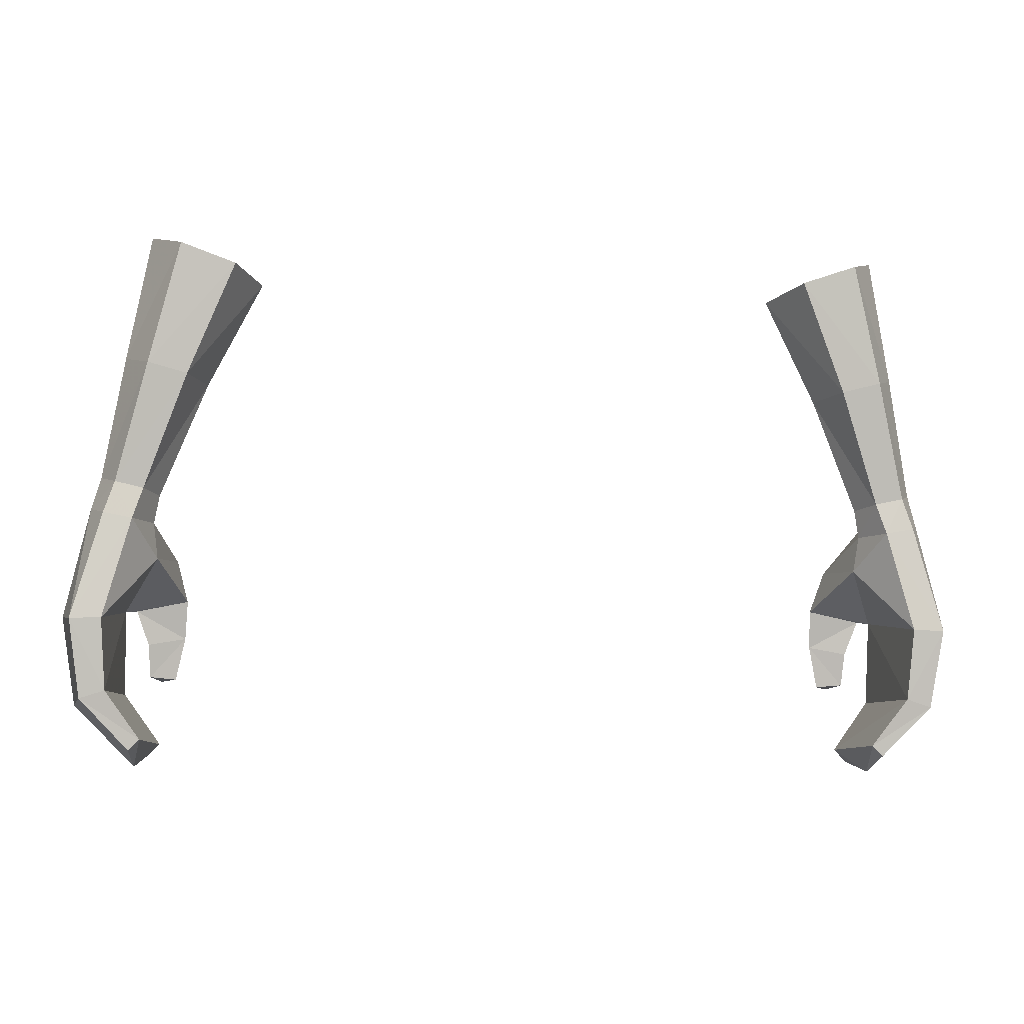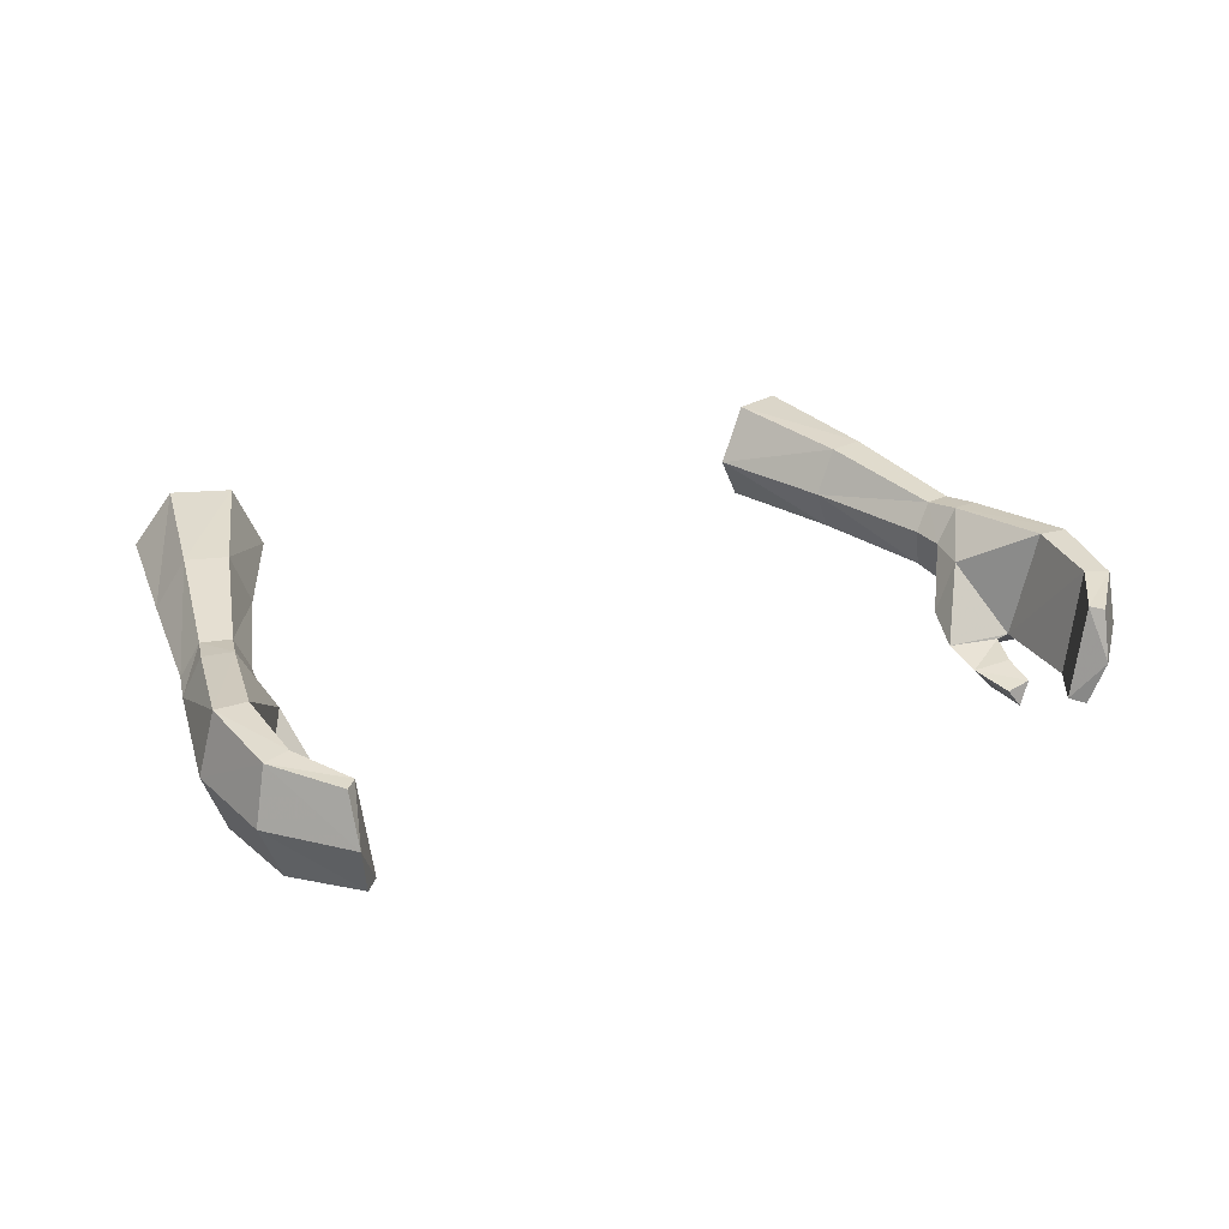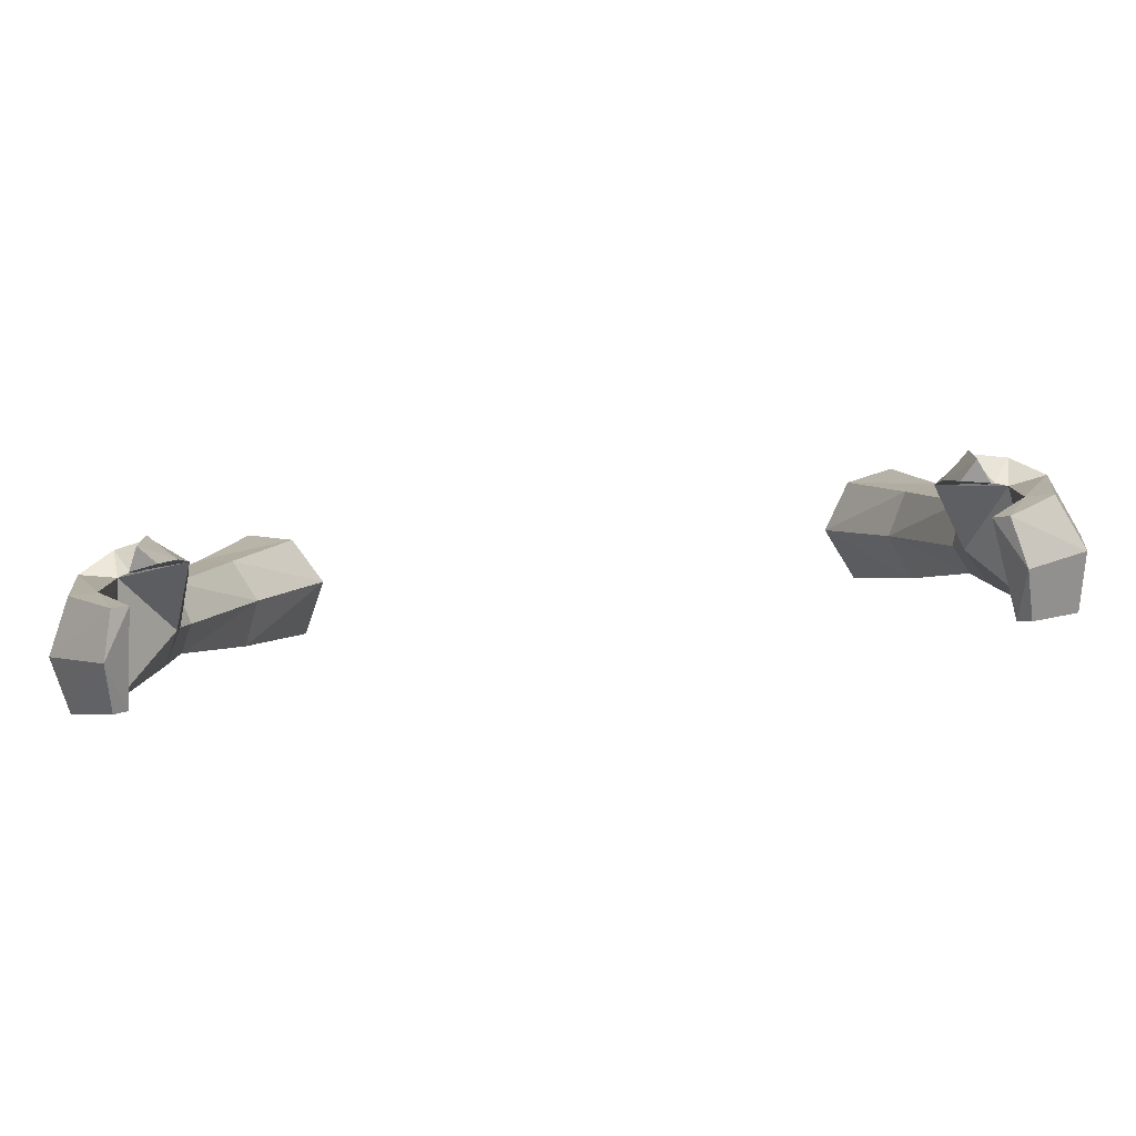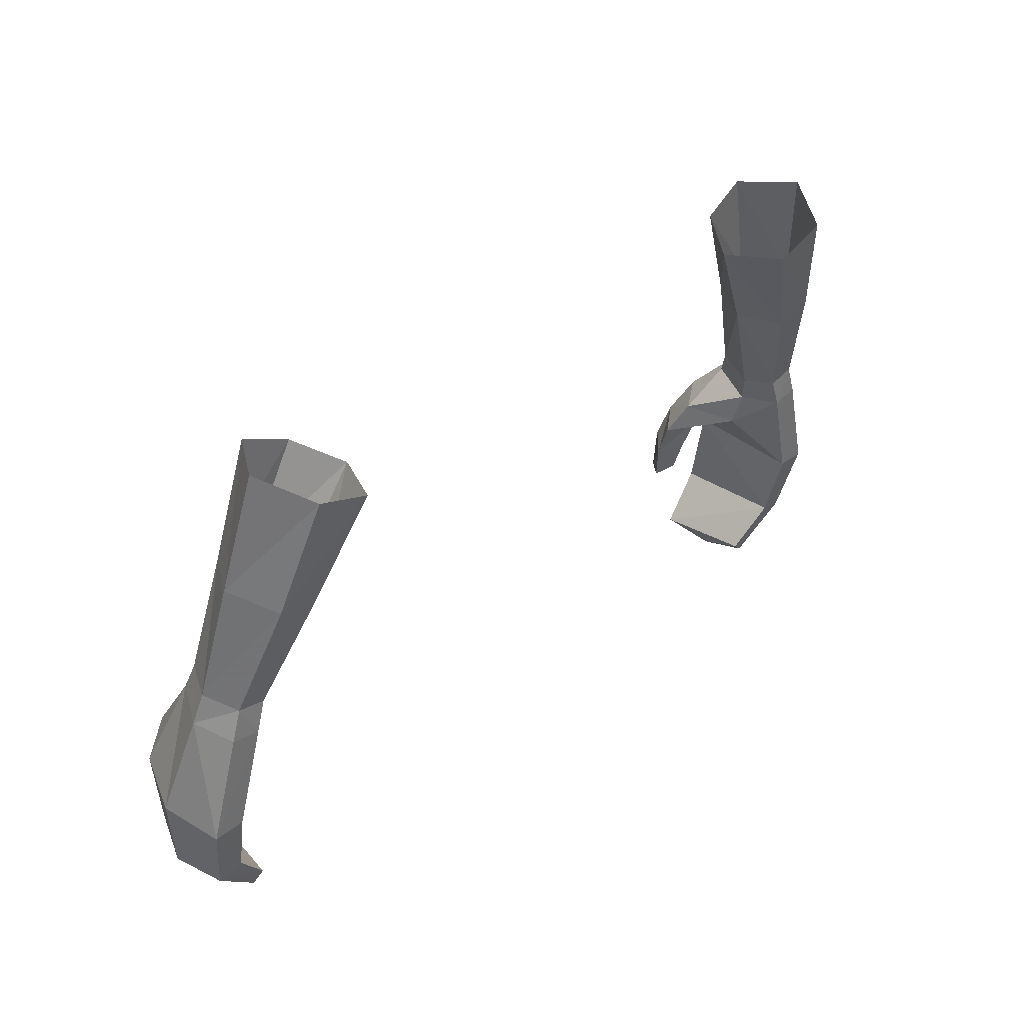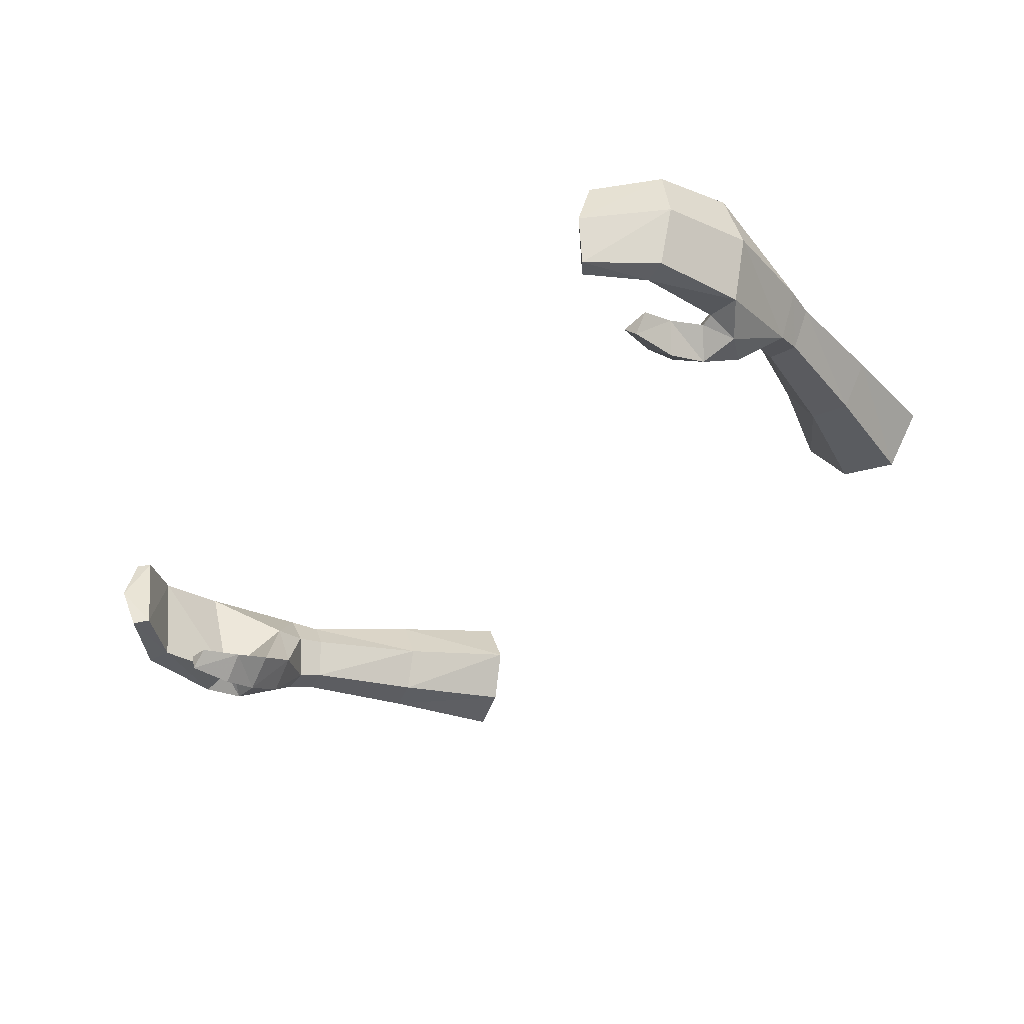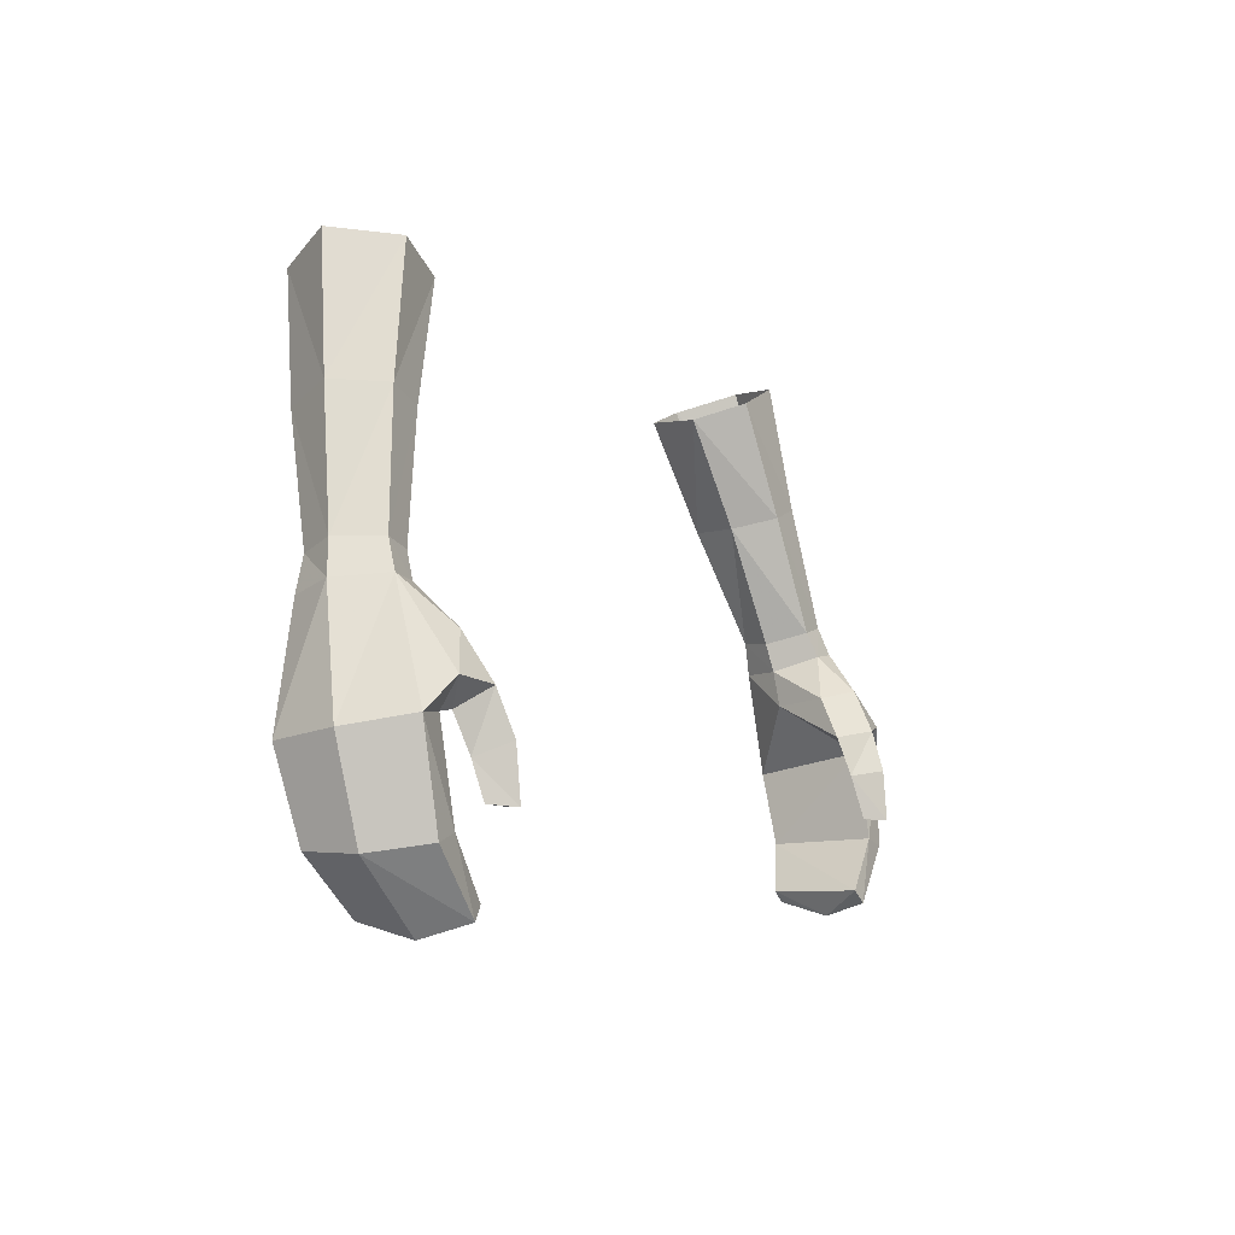
<metadata>
{"format":"obj","ext":"obj","renderer":"f3d","projection":"perspective","resolution":1024,"background":"white","views":[{"elev":-10.6,"azim":173.2,"up":"+Z"},{"elev":21.0,"azim":149.7,"up":"+Y"},{"elev":-73.7,"azim":6.1,"up":"+Z"},{"elev":36.3,"azim":134.2,"up":"+Z"},{"elev":-40.9,"azim":-132.4,"up":"+Y"},{"elev":-5.6,"azim":-62.8,"up":"+Z"}]}
</metadata>
<code>
g taoist_glove_female_38680
v 12 0.6394 48.67
v 12.89 0.6261 48.84
v 13.8 0.5349 45.54
v 12.83 0.5443 45.57
v 13.36 -0.5466 49.14
v 14.18 -1.333 45.8
v 12.61 -1.847 49.27
v 13.4 -3.076 46.11
v 11.4 -3.72 46.79
v 11.75 -3.013 48.05
v 10.7 -2.339 47.79
v 10.38 -2.991 46.58
v 11.21 -4.138 45.57
v 11.6 -3.218 45.19
v 11.98 -2.96 46.24
v 11.19 -4.25 44.09
v 11.53 -3.53 44.17
v 10.44 -3.405 45.41
v 11.6 -3.218 45.19
v 11.53 -3.53 44.17
v 10.72 -3.69 44.11
v 13.47 -0.0377 43.14
v 12.69 0.04151 43.38
v 13.76 -1.728 43.08
v 11.96 -0.4518 41.59
v 11.62 -0.3877 41.92
v 11.86 -1.985 41.18
v 12.29 -3.24 43.55
v 13.03 -3.283 43.32
v 12.35 -2.853 46.18
v 11.54 -3.318 41.59
v 11.14 -3.219 41.98
v 11.14 -3.219 41.98
v 12.29 -3.24 43.55
v 12.35 -2.853 46.18
v 11.86 -1.985 41.18
v 11.96 -0.4518 41.59
v 10.44 -3.405 45.41
v 10.72 -3.69 44.11
v 12.43 -1.549 50.11
v 11.6 -1.517 49.9
v 11.79 -1.79 49.15
v 12.56 0.6108 49.82
v 13.06 -0.3863 50.1
v 11.39 -0.4738 48.71
v 11.23 -0.2972 49.57
v 11.69 0.6063 49.63
v 11.39 -0.4738 48.71
v 11.23 -0.2972 49.57
v 9.806 0.2171 53.05
v 10.4 1.658 53.07
v 11.53 -1.076 53.77
v 10.45 -1.046 53.38
v 10.55 -0.7627 57.45
v 12.38 0.2496 53.83
v 11.64 0.8761 57.61
v 8.989 2.481 56.41
v 10.67 2.501 57.01
v 11.62 1.681 53.39
v 8.162 0.7298 56.23
v 9.806 0.2171 53.05
v 9.059 -0.6325 56.78
v 8.162 0.7298 56.23
v 11.98 -2.96 46.24
v 10.38 -2.991 46.58
v 11.26 -0.7261 47.63
v 12.51 -3.452 46.96
v 10.7 -2.339 47.79
v 11.19 -4.25 44.09
v 11.54 -3.318 41.59
v -12.01 0.6394 48.67
v -12.84 0.5443 45.57
v -13.81 0.5349 45.54
v -12.9 0.6261 48.84
v -13.37 -0.5467 49.14
v -14.19 -1.333 45.8
v -12.62 -1.847 49.27
v -13.41 -3.076 46.11
v -11.41 -3.72 46.79
v -10.39 -2.991 46.58
v -10.71 -2.339 47.79
v -11.76 -3.013 48.05
v -11.99 -2.96 46.24
v -11.61 -3.218 45.19
v -11.22 -4.138 45.57
v -11.2 -4.25 44.09
v -11.54 -3.53 44.17
v -10.45 -3.405 45.41
v -10.73 -3.69 44.11
v -11.54 -3.53 44.17
v -11.61 -3.218 45.19
v -12.7 0.04148 43.38
v -13.48 -0.03775 43.14
v -13.77 -1.728 43.08
v -11.63 -0.3877 41.92
v -11.97 -0.4519 41.59
v -11.87 -1.985 41.18
v -12.3 -3.24 43.55
v -12.36 -2.853 46.18
v -13.04 -3.283 43.32
v -11.55 -3.318 41.59
v -11.15 -3.22 41.98
v -11.15 -3.22 41.98
v -12.3 -3.24 43.55
v -12.36 -2.853 46.18
v -11.87 -1.985 41.18
v -11.97 -0.4519 41.59
v -10.45 -3.405 45.41
v -10.73 -3.69 44.11
v -12.44 -1.549 50.11
v -11.8 -1.79 49.15
v -11.61 -1.517 49.9
v -12.57 0.6107 49.82
v -13.07 -0.3863 50.1
v -11.4 -0.4738 48.71
v -11.24 -0.2973 49.57
v -11.7 0.6062 49.63
v -11.24 -0.2973 49.57
v -11.4 -0.4738 48.71
v -10.41 1.658 53.07
v -9.816 0.2171 53.05
v -10.46 -1.046 53.38
v -11.54 -1.076 53.77
v -10.56 -0.7628 57.45
v -11.65 0.8761 57.62
v -12.39 0.2496 53.83
v -8.999 2.481 56.41
v -11.63 1.681 53.39
v -10.68 2.501 57.01
v -8.172 0.7298 56.23
v -9.069 -0.6326 56.78
v -9.816 0.2171 53.05
v -8.172 0.7298 56.23
v -11.99 -2.96 46.24
v -10.39 -2.991 46.58
v -11.27 -0.7262 47.63
v -12.52 -3.452 46.96
v -10.71 -2.339 47.79
v -11.2 -4.25 44.09
v -11.55 -3.318 41.59
f 1 2 3
f 3 4 1
f 5 6 3
f 3 2 5
f 7 8 6
f 6 5 7
f 9 10 11
f 11 12 9
f 9 13 14
f 14 15 9
f 16 17 14
f 14 13 16
f 18 19 20
f 20 21 18
f 3 22 23
f 23 4 3
f 6 24 22
f 22 3 6
f 22 25 26
f 26 23 22
f 27 25 22
f 22 24 27
f 28 29 8
f 8 30 28
f 31 29 28
f 28 32 31
f 24 29 31
f 31 27 24
f 33 34 23
f 23 26 33
f 8 29 24
f 24 6 8
f 23 34 35
f 35 4 23
f 36 33 26
f 26 37 36
f 38 39 16
f 16 13 38
f 38 13 9
f 9 12 38
f 40 41 42
f 42 7 40
f 43 44 5
f 5 2 43
f 45 42 41
f 41 46 45
f 40 7 5
f 5 44 40
f 47 1 48
f 48 49 47
f 43 2 1
f 1 47 43
f 47 49 50
f 50 51 47
f 40 52 53
f 53 41 40
f 54 52 55
f 55 56 54
f 57 58 59
f 59 51 57
f 58 56 55
f 55 59 58
f 60 61 53
f 53 62 60
f 63 57 51
f 51 50 63
f 52 54 62
f 62 53 52
f 52 40 44
f 44 55 52
f 43 47 51
f 51 59 43
f 44 43 59
f 59 55 44
f 61 46 41
f 41 53 61
f 64 19 18
f 18 65 64
f 66 1 4
f 8 7 67
f 7 42 10
f 42 11 10
f 42 45 11
f 68 48 66
f 8 67 30
f 66 65 68
f 64 65 35
f 20 69 21
f 4 35 66
f 66 35 65
f 1 66 48
f 36 70 33
f 67 15 30
f 10 9 67
f 7 10 67
f 67 9 15
f 71 72 73
f 73 74 71
f 75 74 73
f 73 76 75
f 77 75 76
f 76 78 77
f 79 80 81
f 81 82 79
f 79 83 84
f 84 85 79
f 86 85 84
f 84 87 86
f 88 89 90
f 90 91 88
f 73 72 92
f 92 93 73
f 76 73 93
f 93 94 76
f 93 92 95
f 95 96 93
f 97 94 93
f 93 96 97
f 98 99 78
f 78 100 98
f 101 102 98
f 98 100 101
f 94 97 101
f 101 100 94
f 103 95 92
f 92 104 103
f 78 76 94
f 94 100 78
f 92 72 105
f 105 104 92
f 106 107 95
f 95 103 106
f 108 85 86
f 86 109 108
f 108 80 79
f 79 85 108
f 110 77 111
f 111 112 110
f 113 74 75
f 75 114 113
f 115 116 112
f 112 111 115
f 110 114 75
f 75 77 110
f 117 118 119
f 119 71 117
f 113 117 71
f 71 74 113
f 117 120 121
f 121 118 117
f 110 112 122
f 122 123 110
f 124 125 126
f 126 123 124
f 127 120 128
f 128 129 127
f 129 128 126
f 126 125 129
f 130 131 122
f 122 132 130
f 133 121 120
f 120 127 133
f 123 122 131
f 131 124 123
f 123 126 114
f 114 110 123
f 113 128 120
f 120 117 113
f 114 126 128
f 128 113 114
f 132 122 112
f 112 116 132
f 134 135 88
f 88 91 134
f 136 72 71
f 78 137 77
f 77 82 111
f 111 82 81
f 111 81 115
f 138 136 119
f 78 99 137
f 136 138 135
f 134 105 135
f 90 89 139
f 72 136 105
f 136 135 105
f 71 119 136
f 106 103 140
f 137 99 83
f 82 137 79
f 77 137 82
f 137 83 79

</code>
